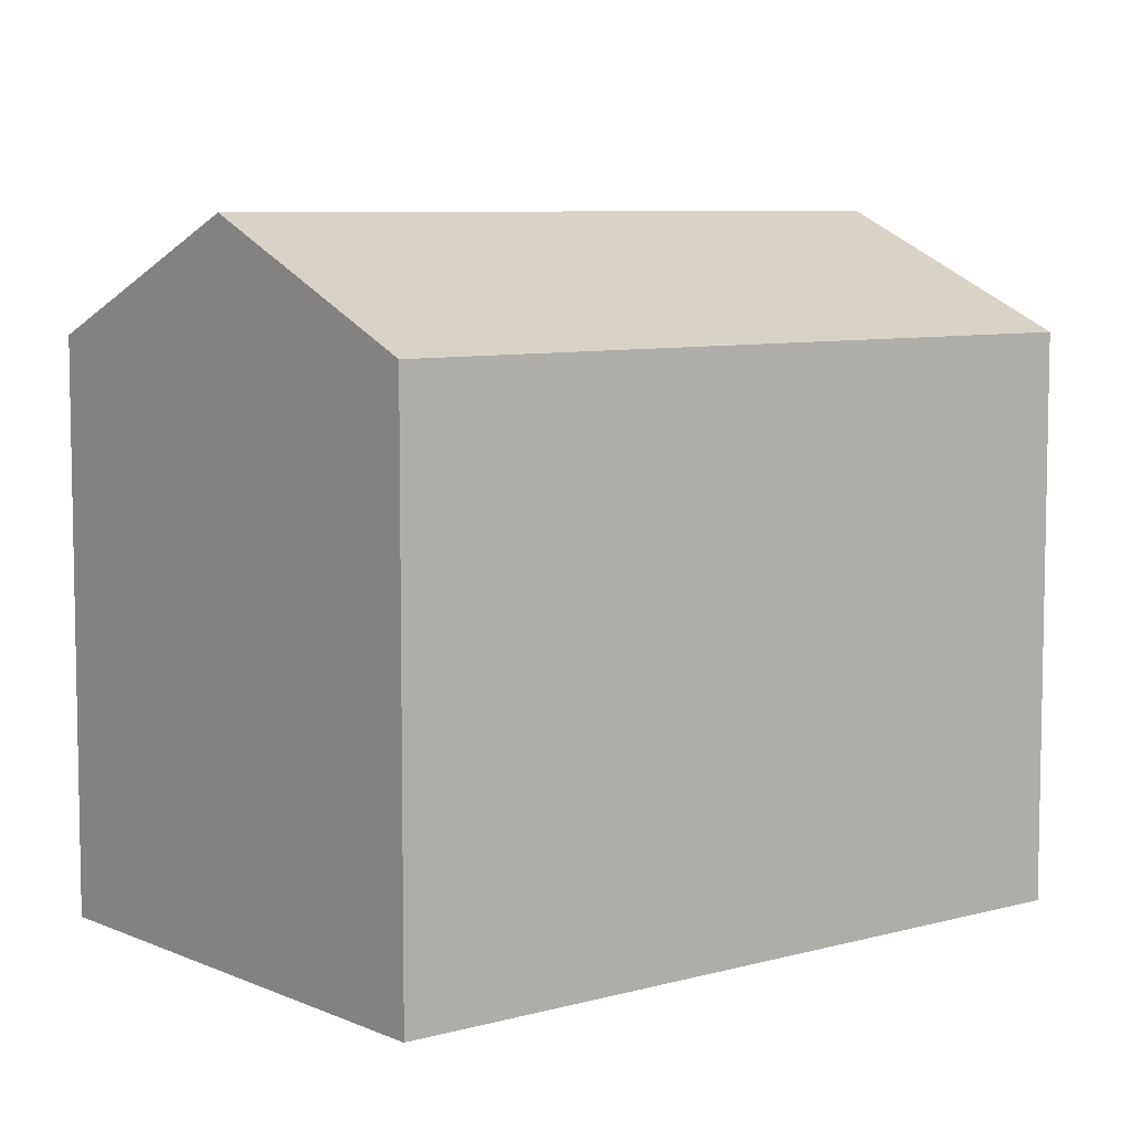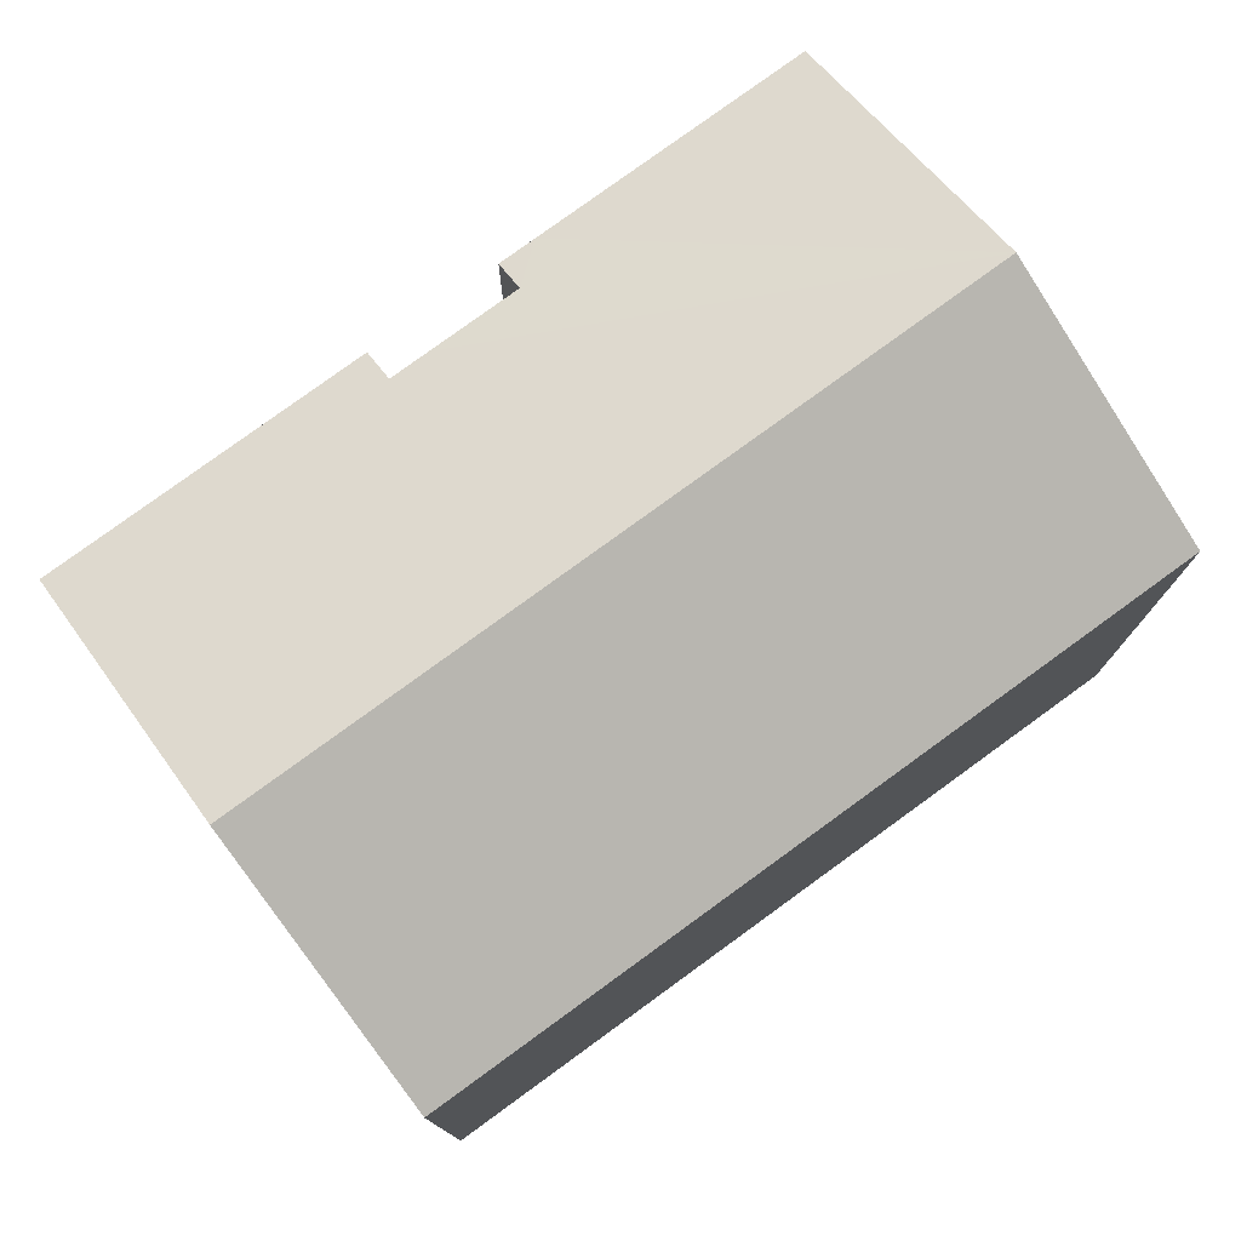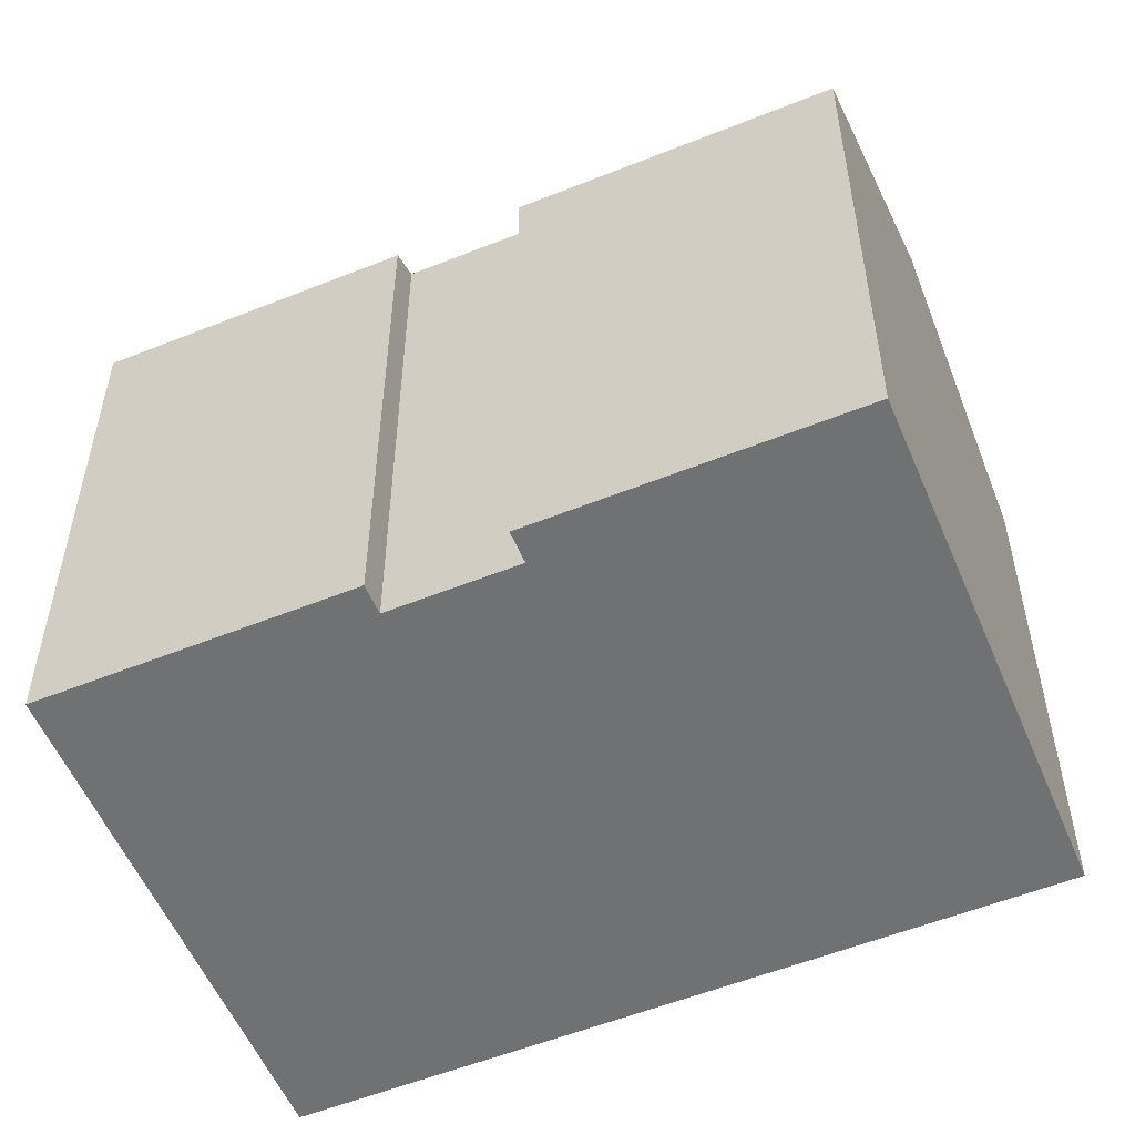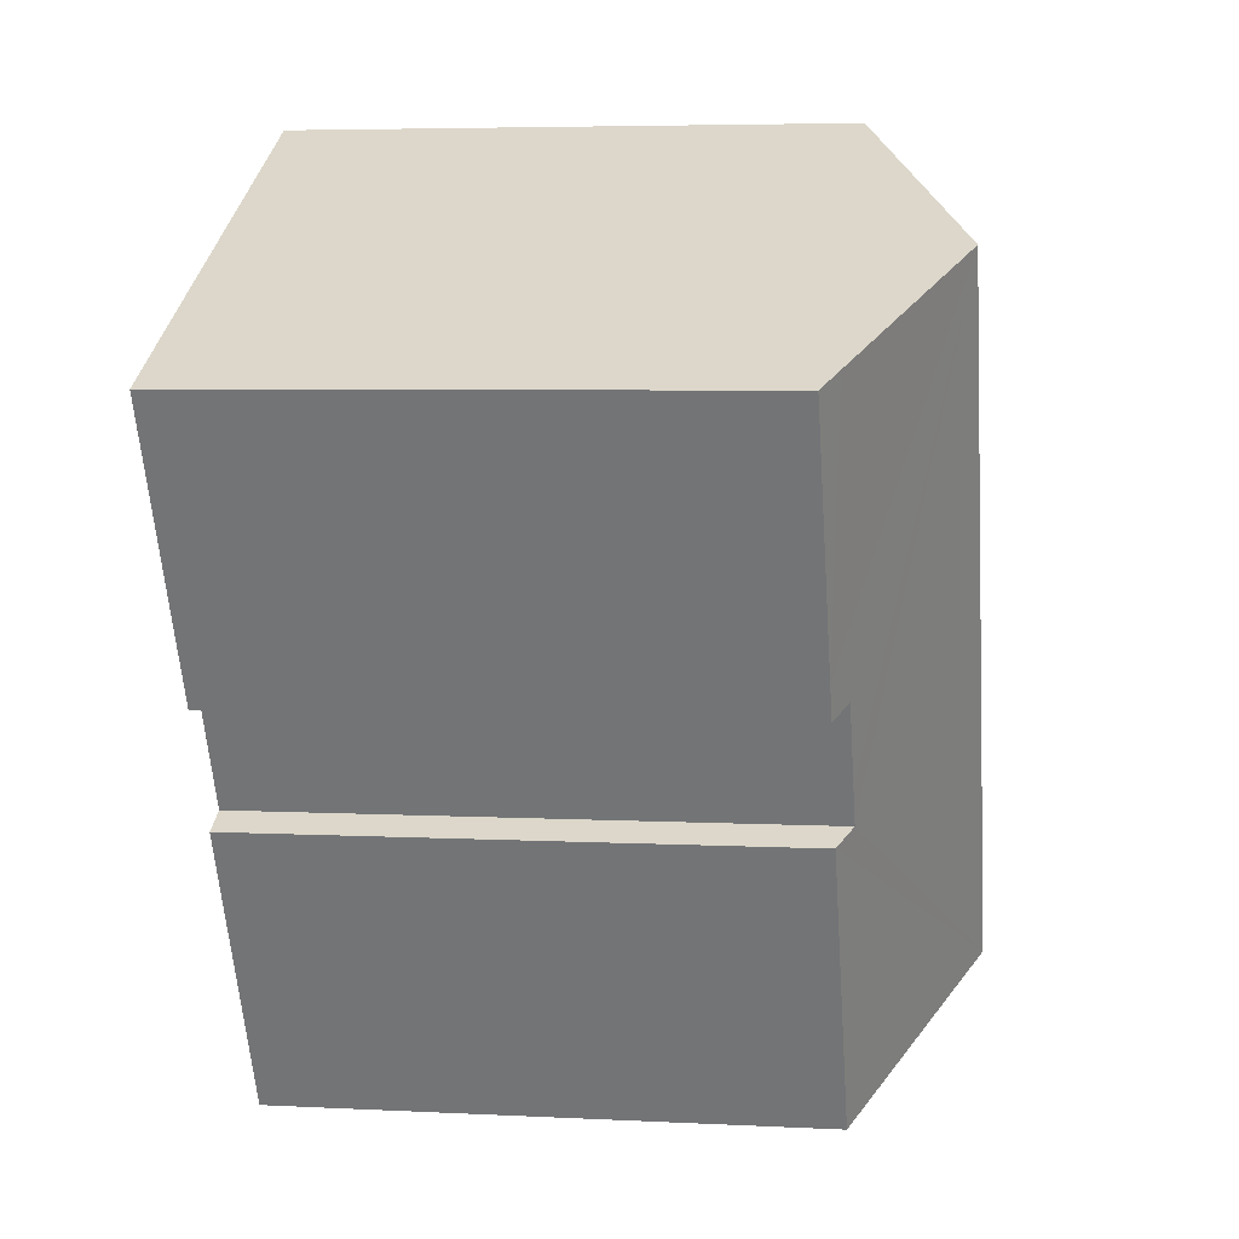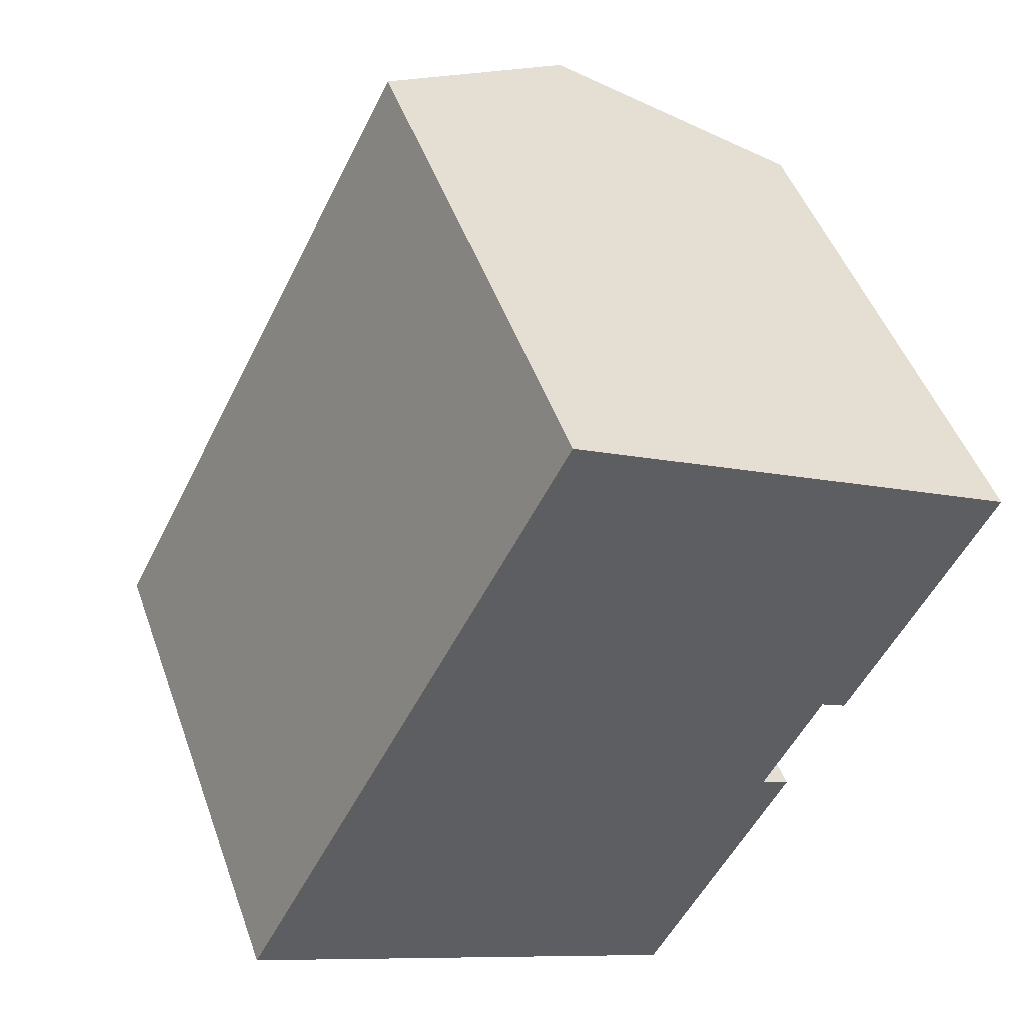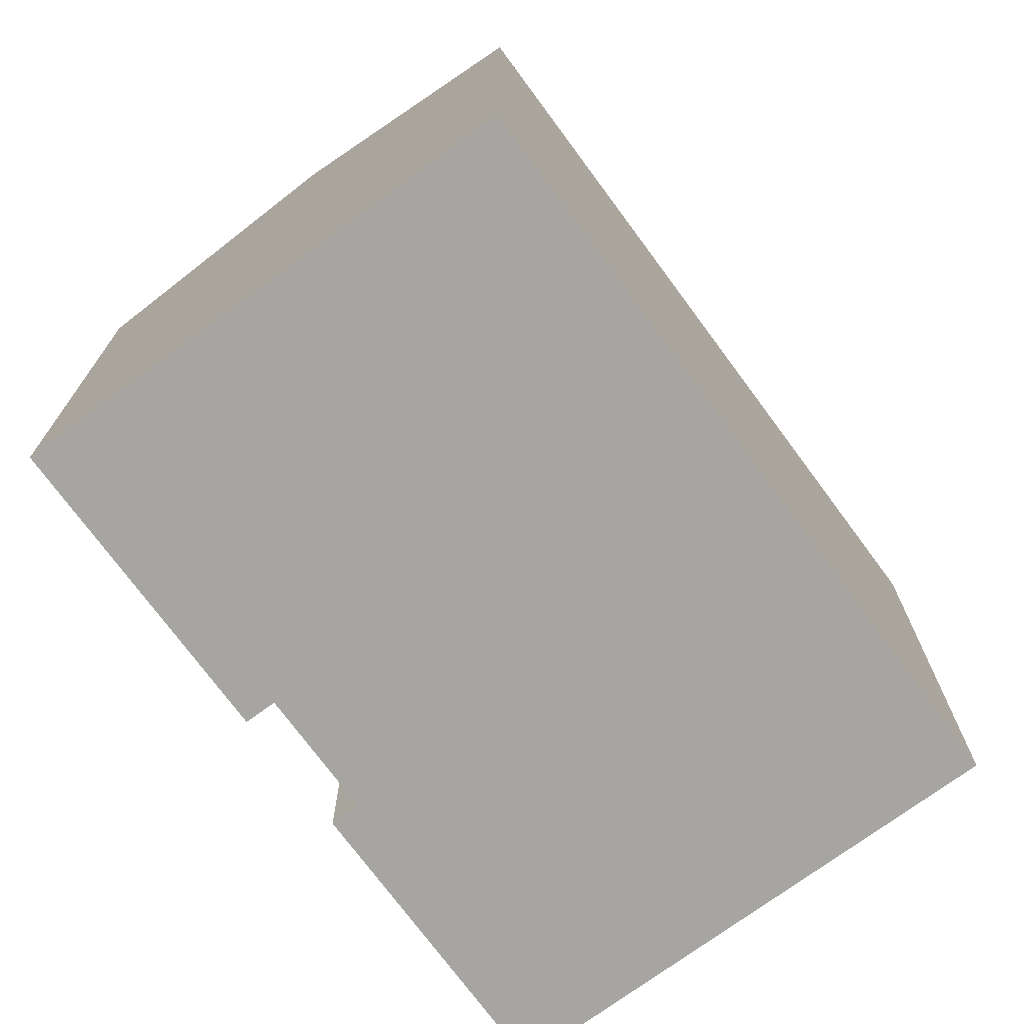
<metadata>
{"format":"obj","ext":"obj","renderer":"f3d","projection":"perspective","resolution":1024,"background":"white","views":[{"elev":7.3,"azim":-101.5,"up":"+Y"},{"elev":78.7,"azim":-98.9,"up":"+Y"},{"elev":-55.2,"azim":140.1,"up":"+Y"},{"elev":5.2,"azim":99.1,"up":"+Z"},{"elev":48.2,"azim":-19.3,"up":"+Z"},{"elev":-73.7,"azim":-116.4,"up":"+Y"}]}
</metadata>
<code>
v  0 13.28 8.133e-16
v  13.9 16.02 13.29
v  5.597 16.02 -2.908
v  8.306 13.28 16.19
v  10.42 13.66 -5.414
v  14.69 13.28 0.992
v  11.19 13.28 -5.817
v  13.99 13.62 1.35
v  14.41 13.62 2.172
v  15.4 13.62 4.103
v  16.46 13.31 4.563
v  18.73 13.66 10.79
v  19.46 13.31 10.41
v  16.05 13.31 3.77
v  14.69 -6.074e-17 0.992
v  11.19 3.562e-16 -5.817
v  19.46 -6.372e-16 10.41
v  16.05 -2.308e-16 3.77
v  16.46 -2.794e-16 4.563
v  15.4 -2.512e-16 4.103
v  13.99 -8.266e-17 1.35
v  14.41 -1.33e-16 2.172
v  0 0 0
v  5.597 1.781e-16 -2.908
v  10.42 3.315e-16 -5.414
v  8.306 -9.914e-16 16.19
v  13.9 -8.135e-16 13.29
v  18.73 -6.605e-16 10.79
g defaultobject
f 1 2 3
f 2 1 4
f 5 6 7
f 6 5 3
f 6 3 8
f 8 3 2
f 8 2 9
f 9 2 10
f 10 2 11
f 11 2 12
f 11 12 13
f 11 14 10
f 15 7 6
f 7 15 16
f 17 11 13
f 11 17 14
f 14 17 18
f 18 17 19
f 20 9 10
f 9 20 8
f 8 20 21
f 21 20 22
f 16 5 7
f 5 16 3
f 3 16 1
f 1 16 23
f 23 16 24
f 24 16 25
f 14 20 10
f 20 14 18
f 23 4 1
f 4 23 26
f 26 2 4
f 2 26 12
f 12 26 13
f 13 26 27
f 13 27 17
f 17 27 28
f 21 6 8
f 6 21 15
f 23 27 26
f 27 23 28
f 28 23 17
f 17 23 19
f 19 23 20
f 19 20 18
f 20 23 22
f 22 23 21
f 21 23 15
f 15 23 24
f 15 24 25
f 15 25 16

</code>
